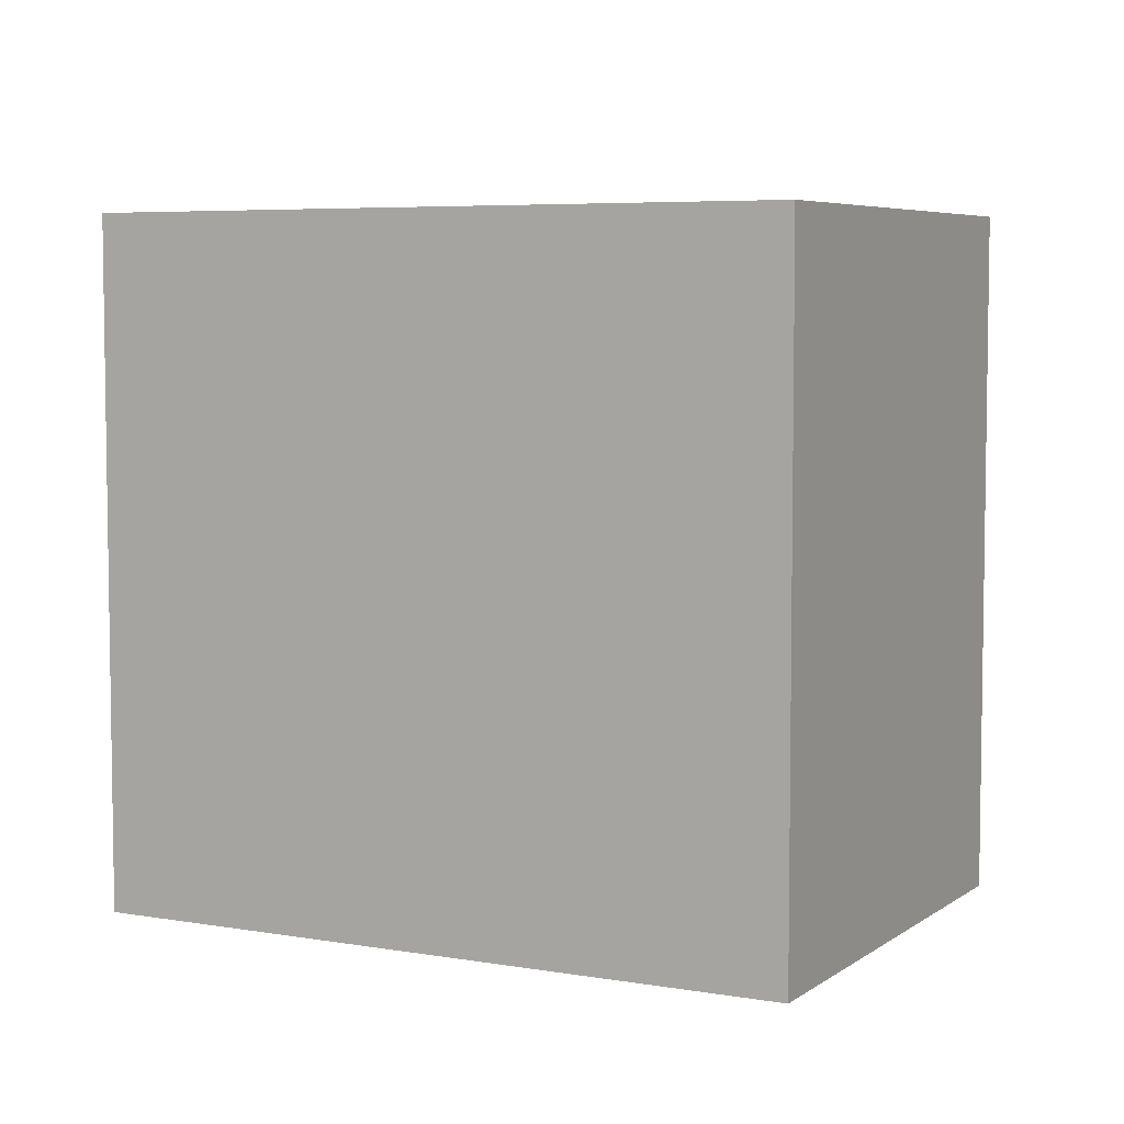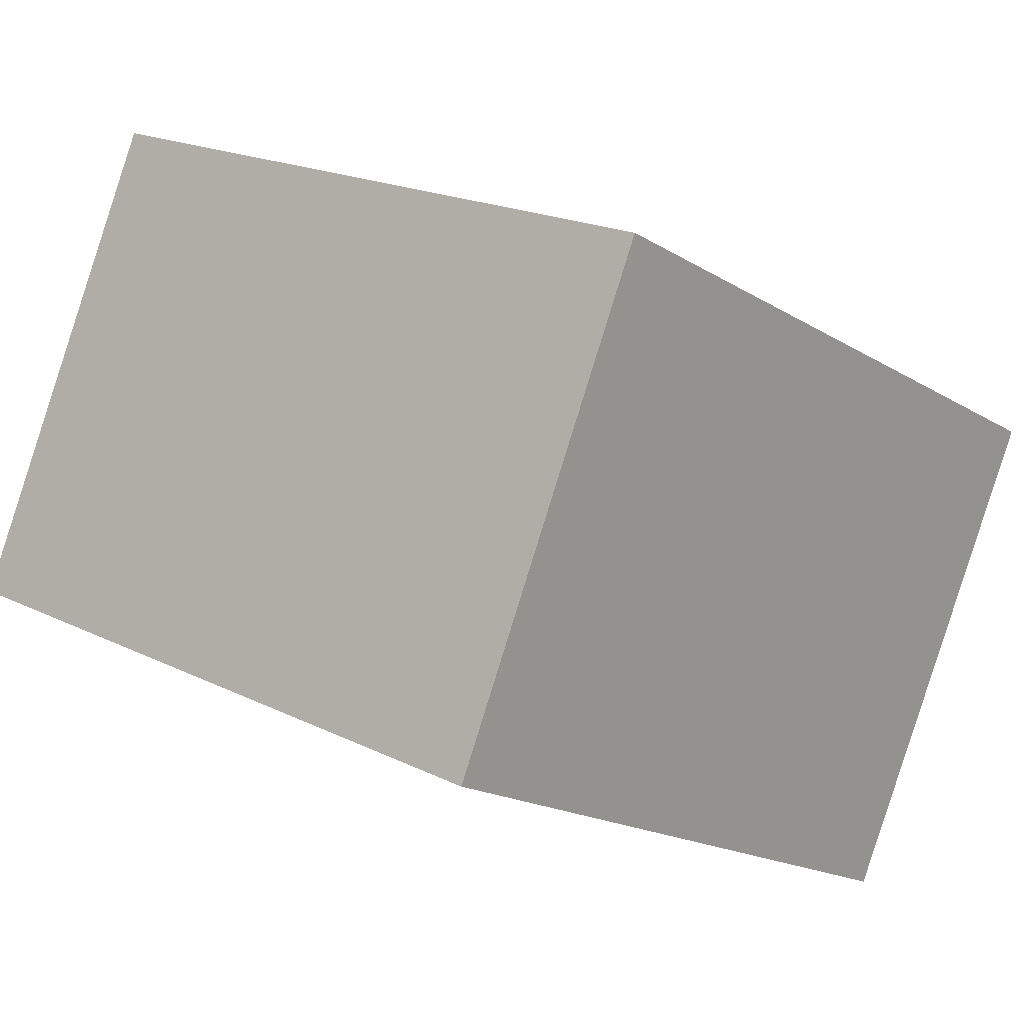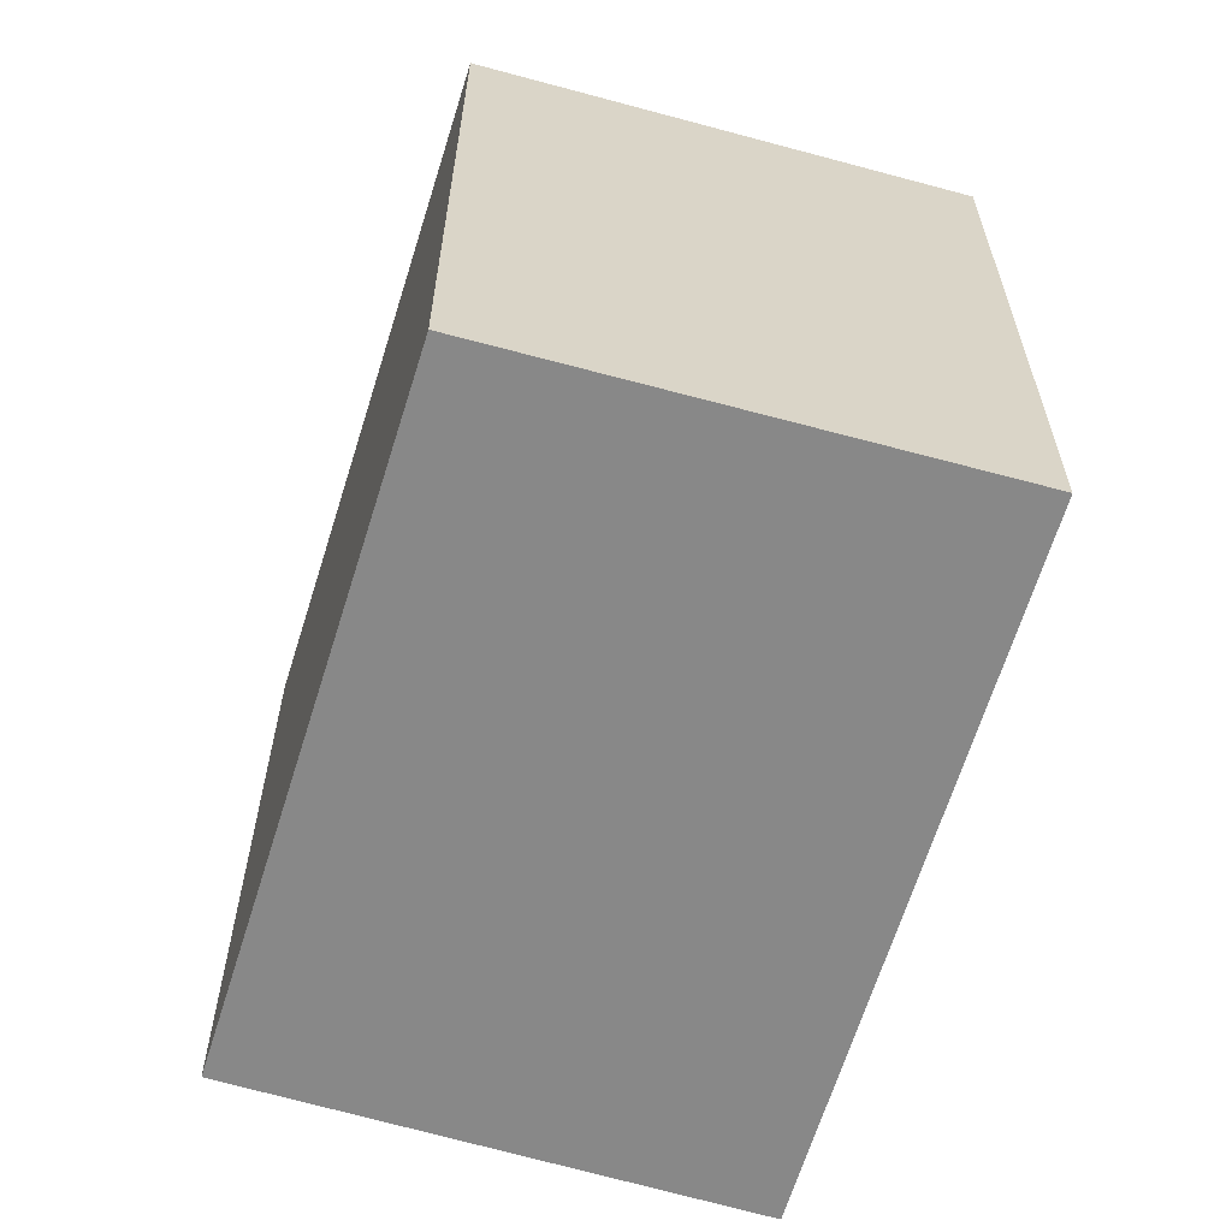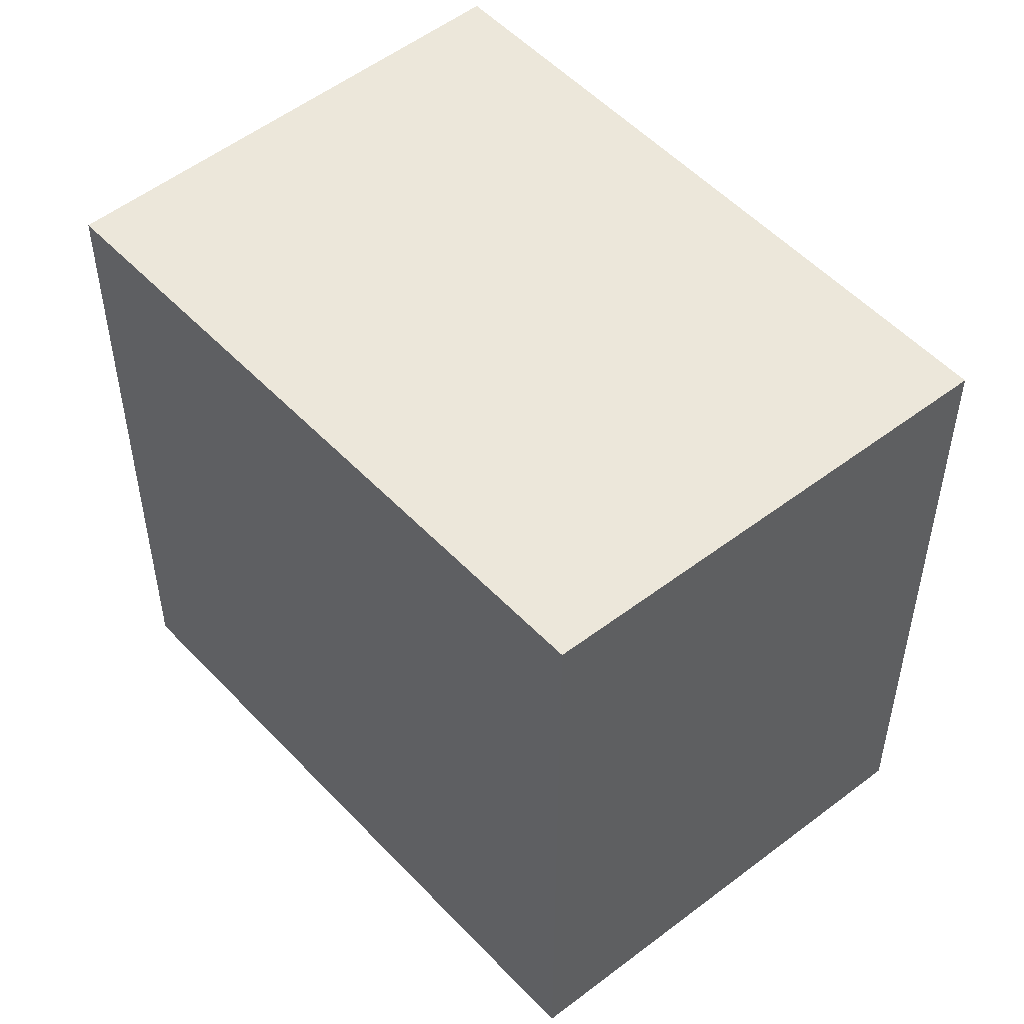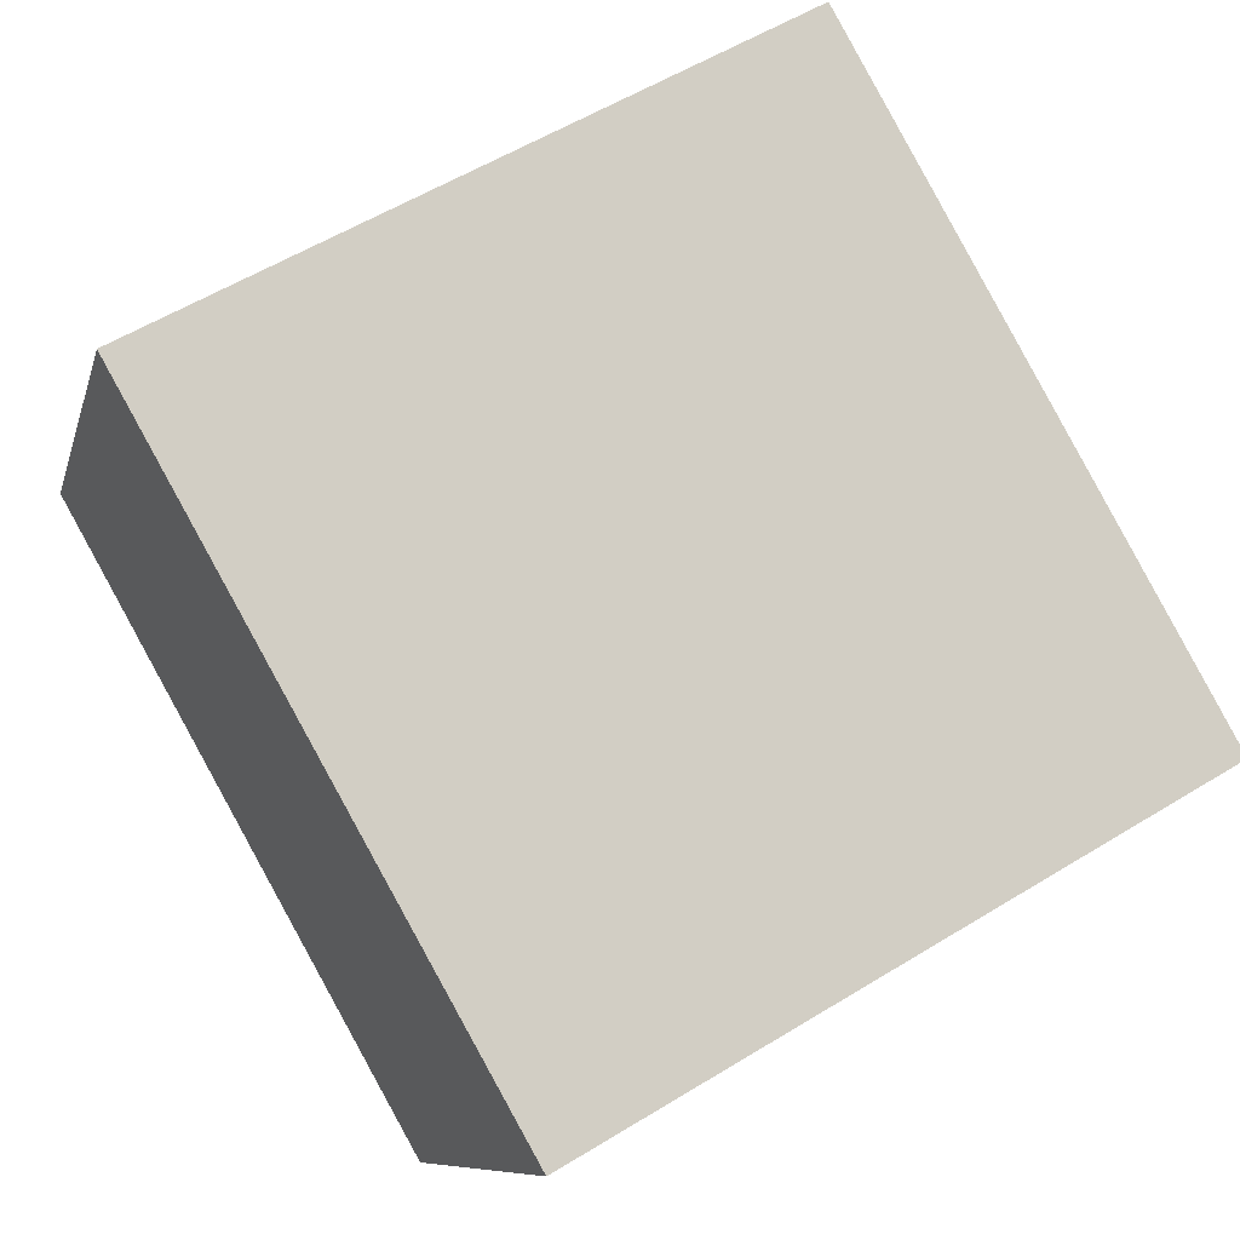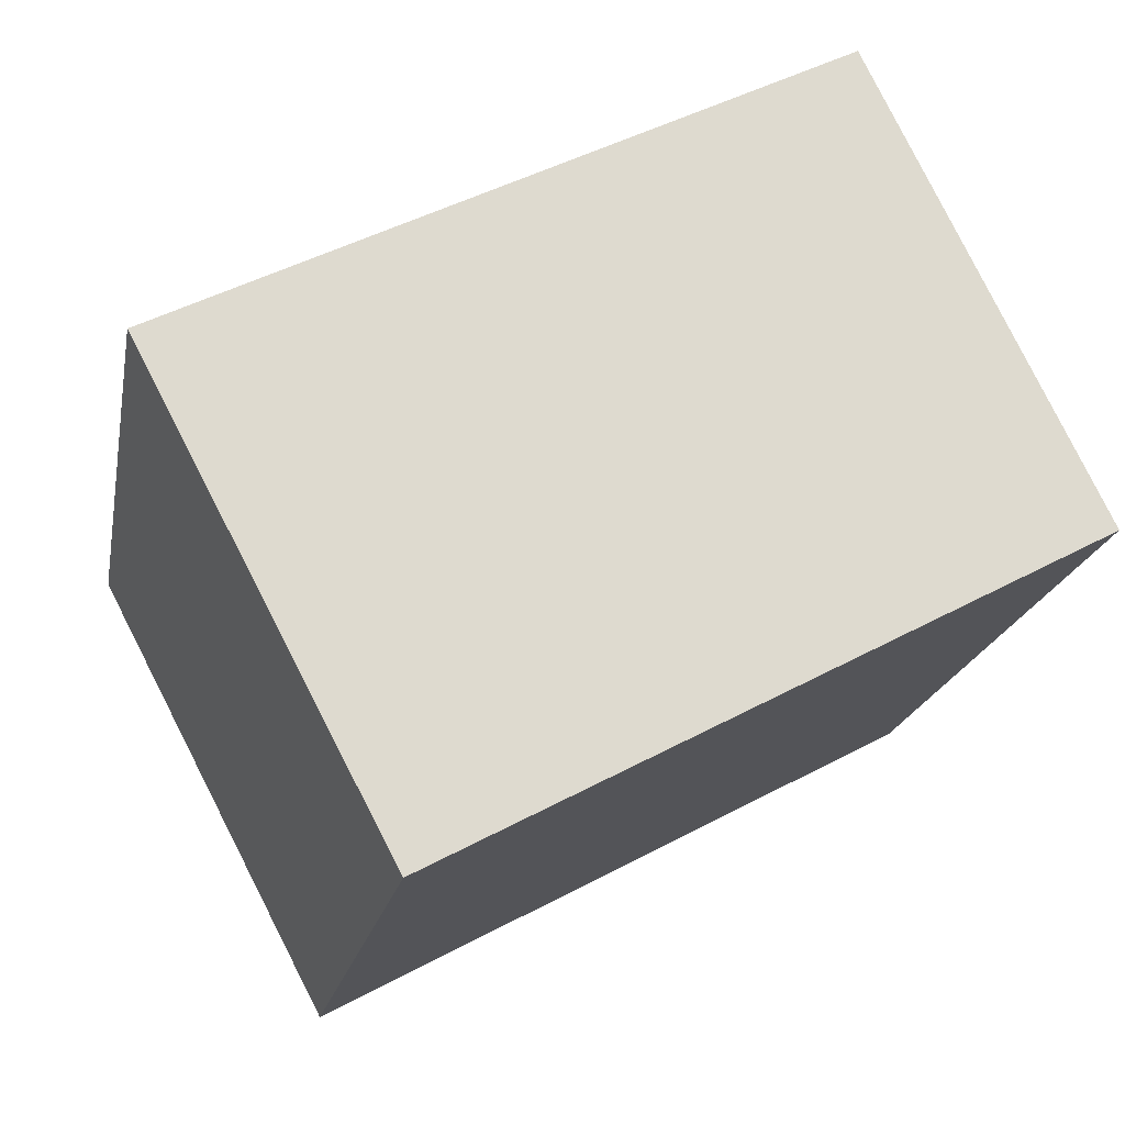
<metadata>
{"format":"obj","ext":"obj","renderer":"f3d","projection":"perspective","resolution":1024,"background":"white","views":[{"elev":5.7,"azim":55.1,"up":"+Y"},{"elev":19.3,"azim":-47.0,"up":"+Z"},{"elev":-62.8,"azim":-79.3,"up":"+Y"},{"elev":51.3,"azim":-103.5,"up":"+Y"},{"elev":56.9,"azim":57.4,"up":"+Z"},{"elev":-18.9,"azim":169.6,"up":"+Z"}]}
</metadata>
<code>
v  0.863 2.688 1.768
v  1.318 2.688 -0.704
v  0 2.688 1.646e-16
v  3.386 2.688 0.482
v  2.444 2.688 -1.306
v  2.444 7.997e-17 -1.306
v  0 0 0
v  1.318 4.311e-17 -0.704
v  0.863 -1.083e-16 1.768
v  3.386 -2.951e-17 0.482
g defaultobject
f 1 2 3
f 2 1 4
f 2 4 5
f 6 2 5
f 2 6 3
f 3 6 7
f 7 6 8
f 7 1 3
f 1 7 9
f 9 4 1
f 4 9 10
f 10 5 4
f 5 10 6
f 8 9 7
f 9 8 6
f 9 6 10

</code>
